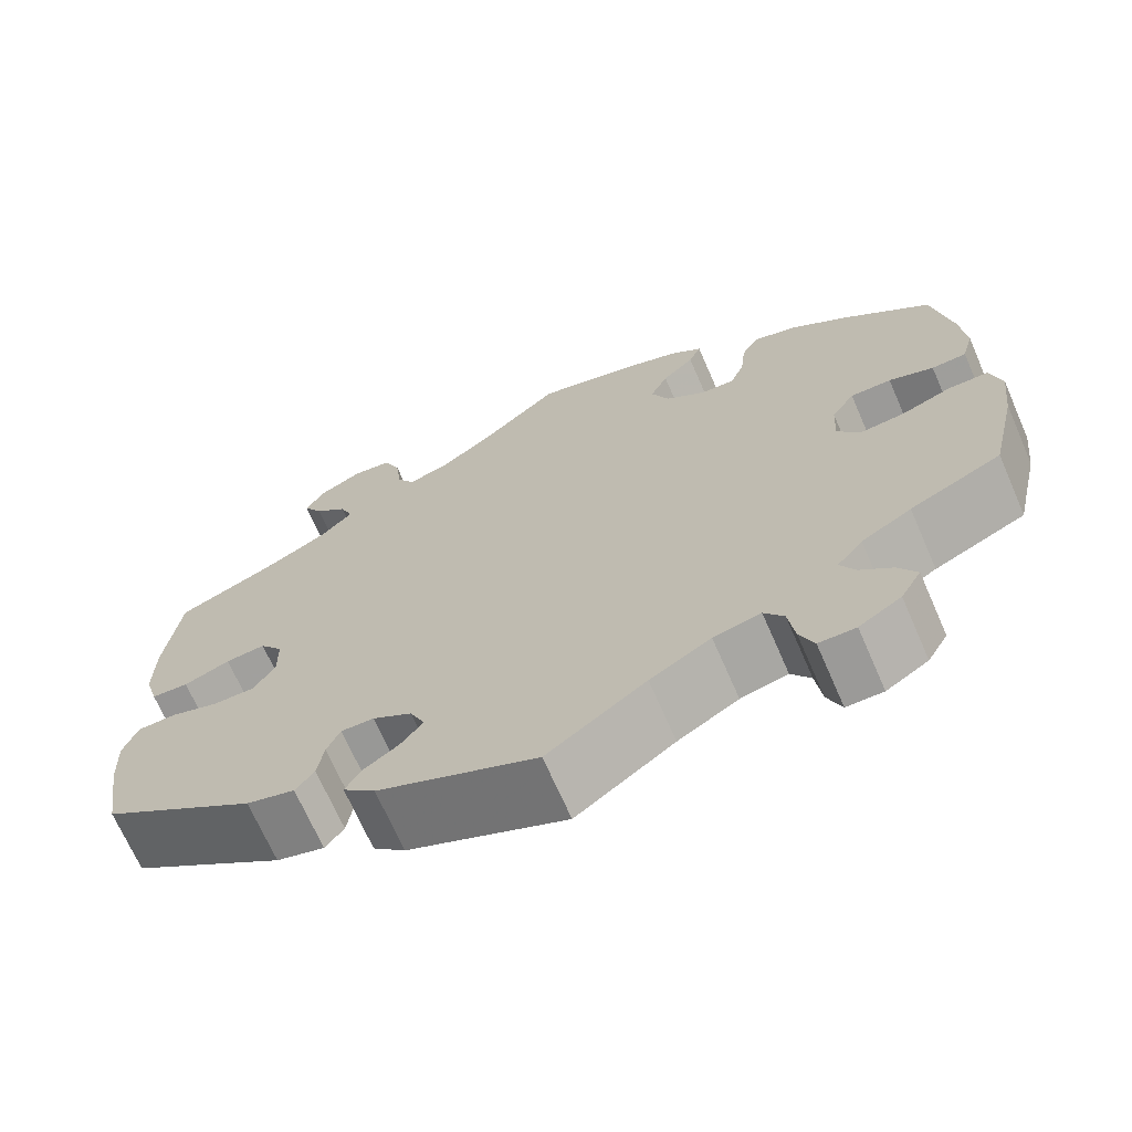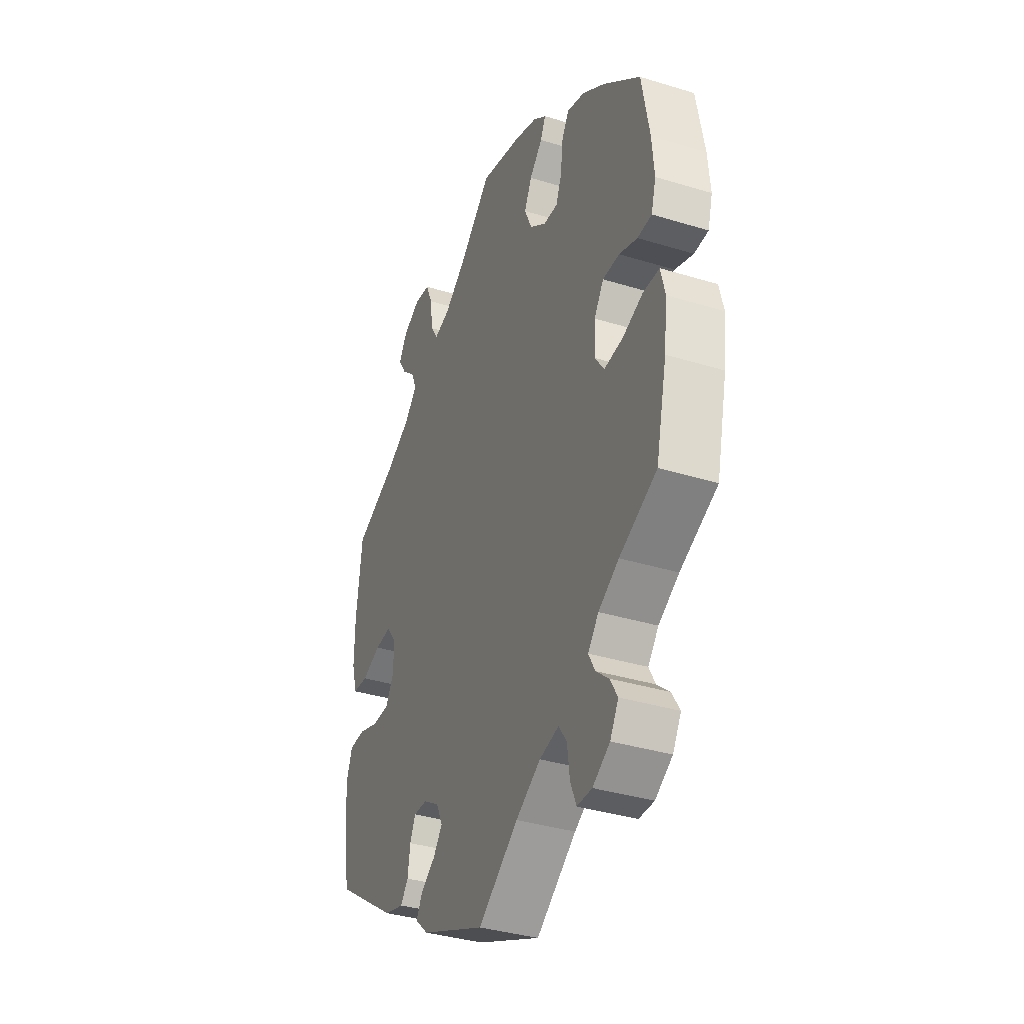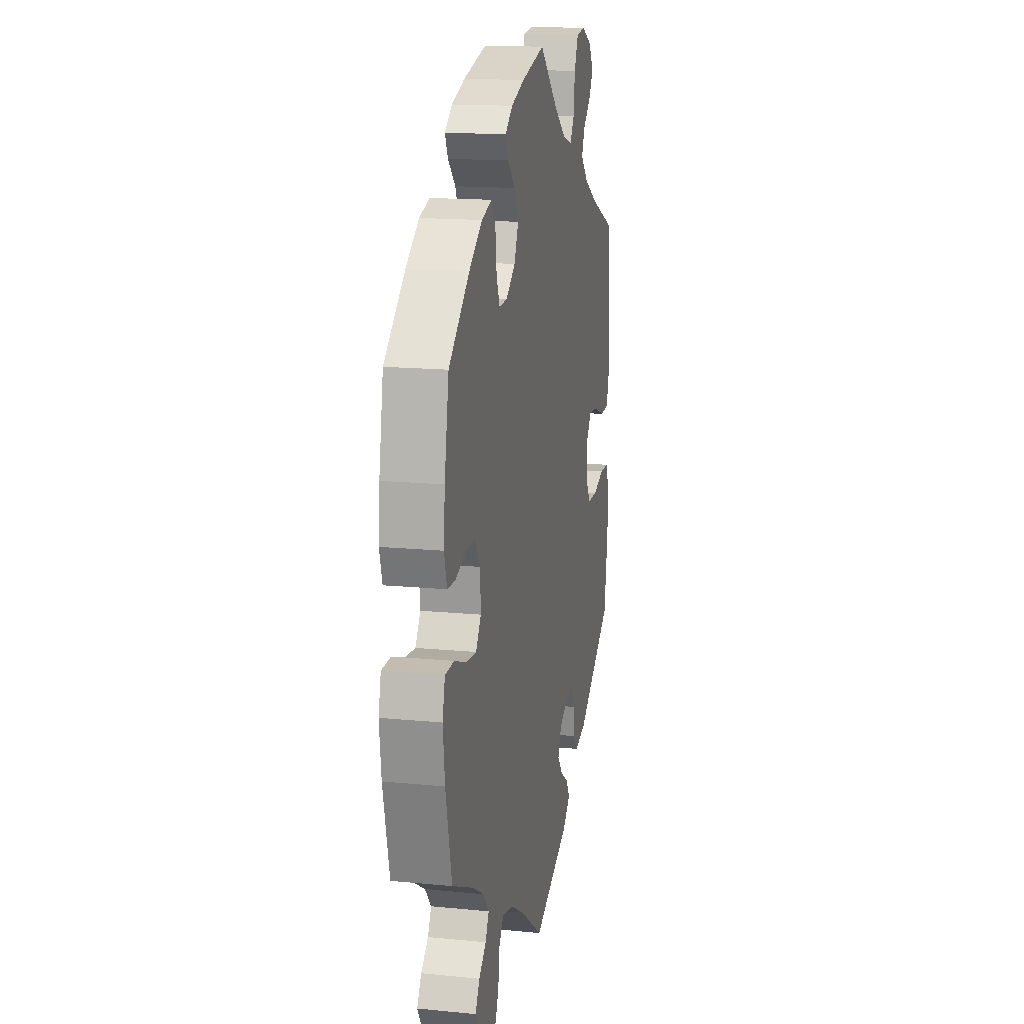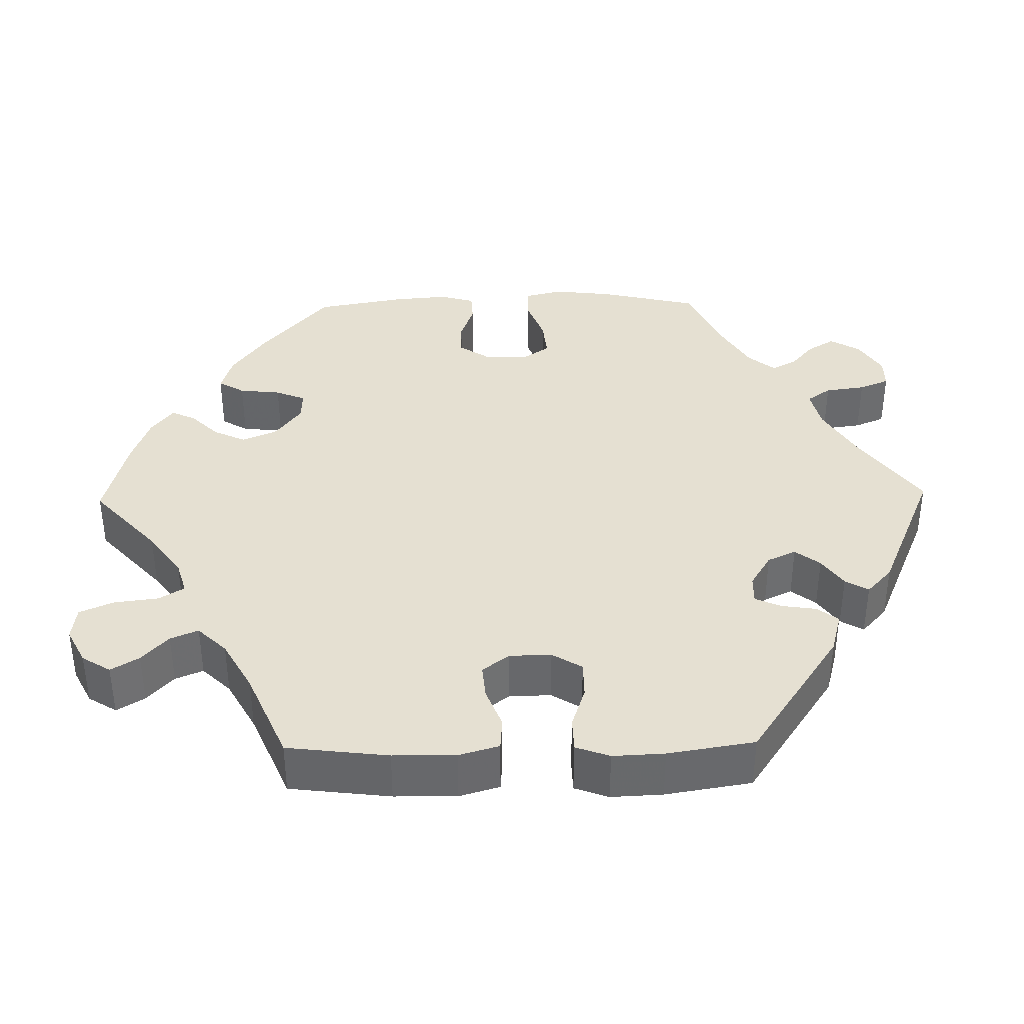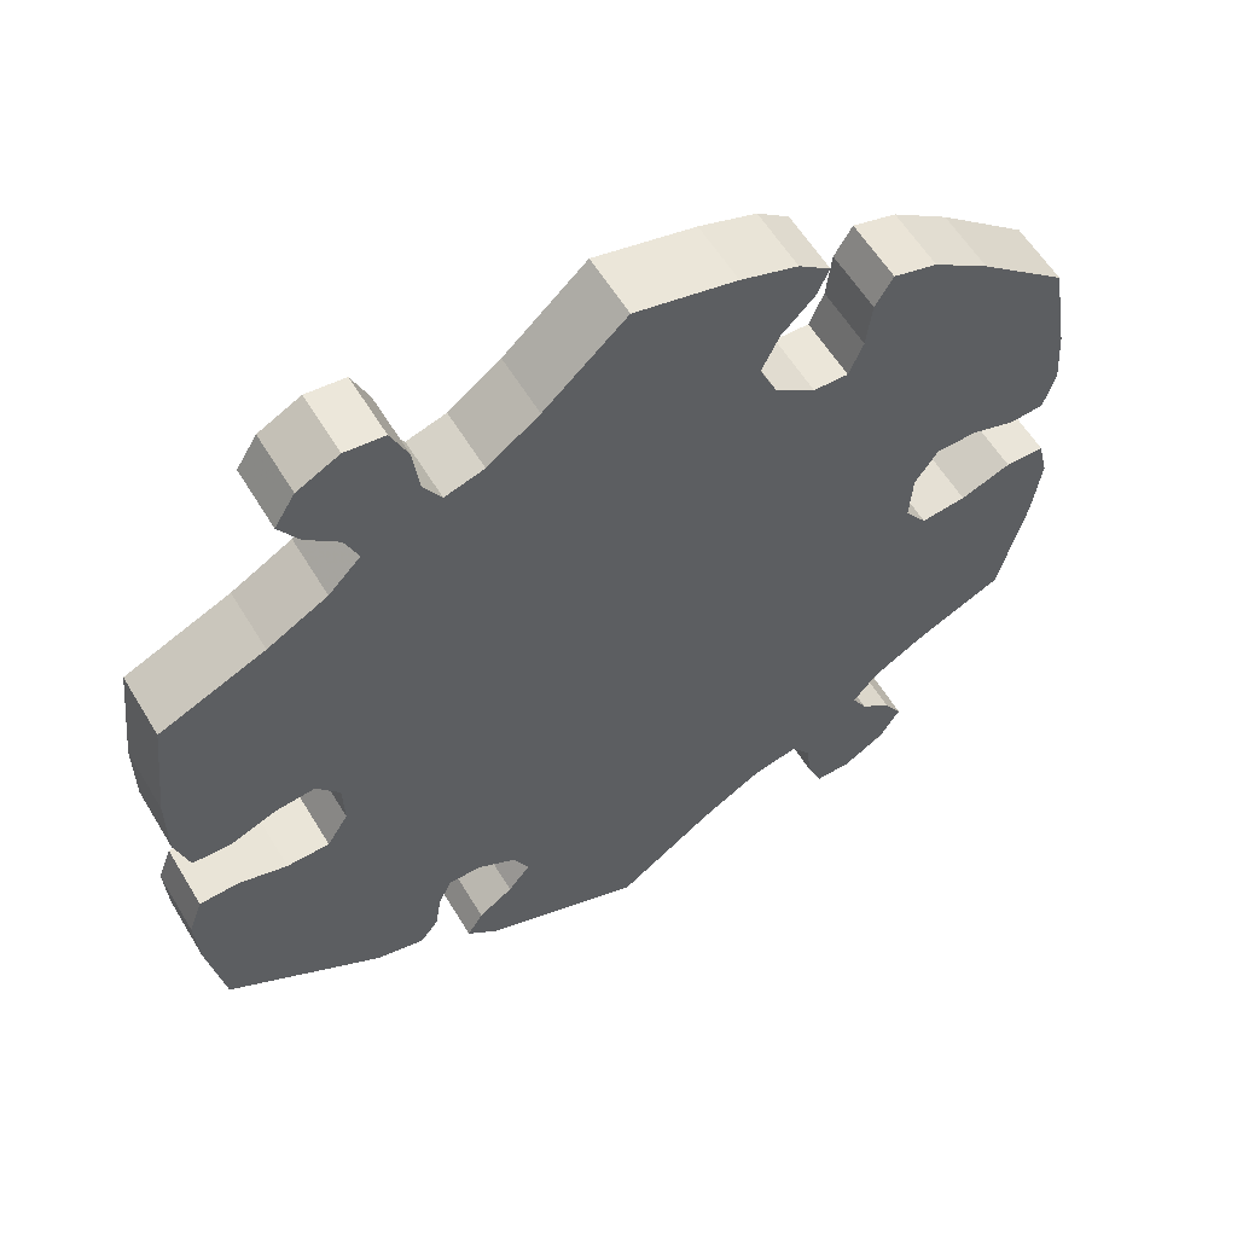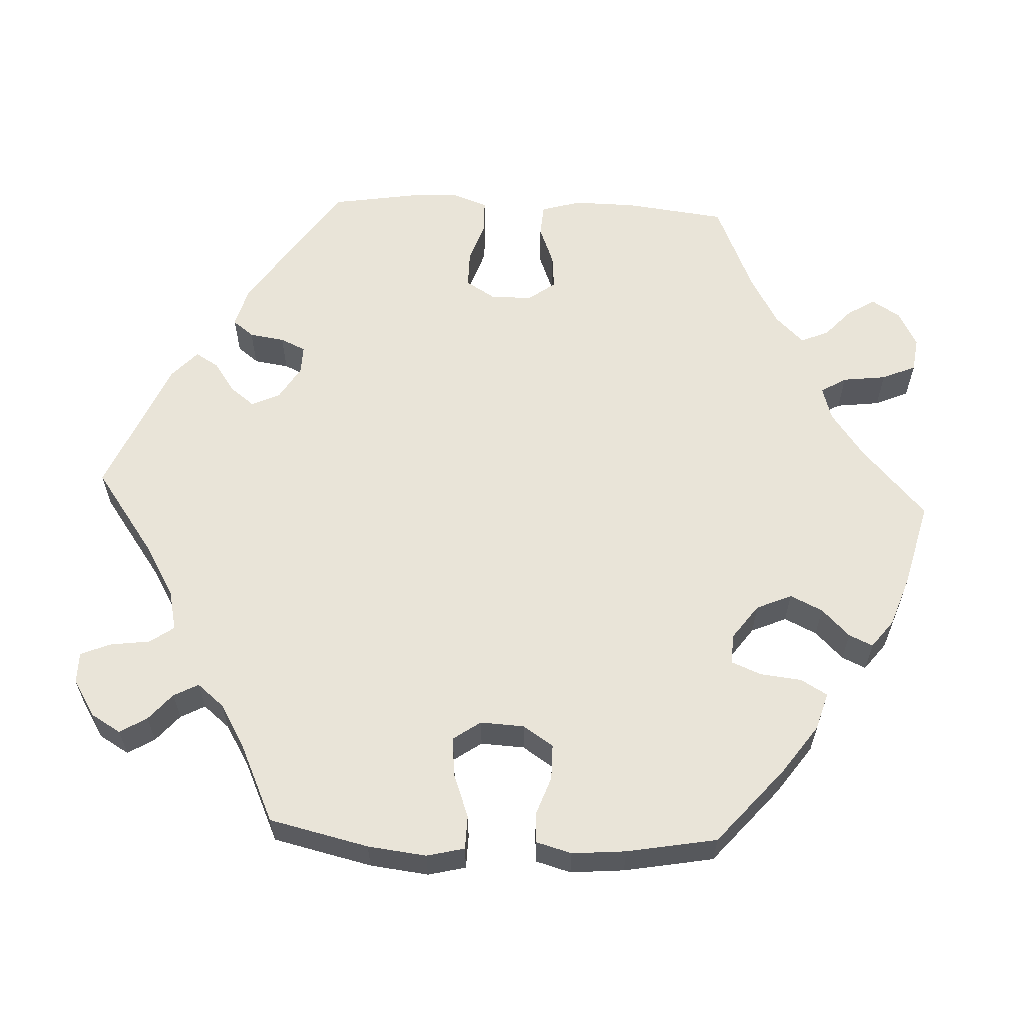
<metadata>
{"format":"obj","ext":"obj","renderer":"f3d","projection":"perspective","resolution":1024,"background":"white","views":[{"elev":-69.3,"azim":-156.4,"up":"+Z"},{"elev":-36.4,"azim":-111.8,"up":"+Z"},{"elev":15.5,"azim":-78.3,"up":"+Z"},{"elev":37.7,"azim":88.9,"up":"+Y"},{"elev":59.4,"azim":148.9,"up":"+Z"},{"elev":60.4,"azim":-87.3,"up":"+Y"}]}
</metadata>
<code>
v -0.11 0.07 -0.499
v -0.178 0.07 -0.459
v -0.231 0.07 -0.447
v -0.253 0.07 -0.478
v -0.26 0.07 -0.53
v -0.276 0.07 -0.569
v -0.317 0.07 -0.569
v -0.364 0.07 -0.54
v -0.387 0.07 -0.501
v -0.366 0.07 -0.466
v -0.331 0.07 -0.436
v -0.314 0.07 -0.404
v -0.343 0.07 -0.369
v -0.399 0.07 -0.336
v -0.501 0.07 -0.289
v -0.531 0.07 -0.16
v -0.54 0.07 -0.084
v -0.528 0.07 -0.035
v -0.484 0.07 -0.034
v -0.427 0.07 -0.055
v -0.376 0.07 -0.06
v -0.351 0.07 -0.024
v -0.354 0.07 0.033
v -0.38 0.07 0.072
v -0.426 0.07 0.072
v -0.476 0.07 0.054
v -0.515 0.07 0.056
v -0.528 0.07 0.102
v -0.522 0.07 0.172
v -0.501 0.07 0.289
v -0.401 0.07 0.375
v -0.338 0.07 0.42
v -0.289 0.07 0.435
v -0.269 0.07 0.401
v -0.263 0.07 0.347
v -0.247 0.07 0.308
v -0.208 0.07 0.31
v -0.163 0.07 0.343
v -0.143 0.07 0.389
v -0.163 0.07 0.431
v -0.199 0.07 0.467
v -0.213 0.07 0.498
v -0.177 0.07 0.526
v -0.113 0.07 0.549
v 0 0.07 0.578
v 0.092 0.07 0.495
v 0.15 0.07 0.453
v 0.194 0.07 0.44
v 0.214 0.07 0.473
v 0.221 0.07 0.53
v 0.24 0.07 0.574
v 0.284 0.07 0.58
v 0.331 0.07 0.556
v 0.354 0.07 0.519
v 0.332 0.07 0.483
v 0.295 0.07 0.449
v 0.28 0.07 0.413
v 0.316 0.07 0.376
v 0.383 0.07 0.339
v 0.5 0.07 0.289
v 0.516 0.07 0.158
v 0.517 0.07 0.077
v 0.502 0.07 0.025
v 0.46 0.07 0.022
v 0.408 0.07 0.042
v 0.363 0.07 0.046
v 0.337 0.07 0.011
v 0.336 0.07 -0.043
v 0.36 0.07 -0.082
v 0.408 0.07 -0.082
v 0.462 0.07 -0.064
v 0.506 0.07 -0.065
v 0.522 0.07 -0.109
v 0.519 0.07 -0.176
v 0.501 0.07 -0.288
v 0.327 0.07 -0.406
v 0.273 0.07 -0.421
v 0.252 0.07 -0.394
v 0.245 0.07 -0.348
v 0.23 0.07 -0.315
v 0.193 0.07 -0.316
v 0.149 0.07 -0.343
v 0.132 0.07 -0.38
v 0.157 0.07 -0.412
v 0.196 0.07 -0.439
v 0.214 0.07 -0.469
v 0.178 0.07 -0.502
v 0 0.07 -0.578
v -0.11 0 -0.499
v -0.178 0 -0.459
v -0.231 0 -0.447
v -0.253 0 -0.478
v -0.26 0 -0.53
v -0.276 0 -0.569
v -0.317 0 -0.569
v -0.364 0 -0.54
v -0.387 0 -0.501
v -0.366 0 -0.466
v -0.331 0 -0.436
v -0.314 0 -0.404
v -0.343 0 -0.369
v -0.399 0 -0.336
v -0.501 0 -0.289
v -0.531 0 -0.16
v -0.54 0 -0.084
v -0.528 0 -0.035
v -0.484 0 -0.034
v -0.427 0 -0.055
v -0.376 0 -0.06
v -0.351 0 -0.024
v -0.354 0 0.033
v -0.38 0 0.072
v -0.426 0 0.072
v -0.476 0 0.054
v -0.515 0 0.056
v -0.528 0 0.102
v -0.522 0 0.172
v -0.501 0 0.289
v -0.401 0 0.375
v -0.338 0 0.42
v -0.289 0 0.435
v -0.269 0 0.401
v -0.263 0 0.347
v -0.247 0 0.308
v -0.208 0 0.31
v -0.163 0 0.343
v -0.143 0 0.389
v -0.163 0 0.431
v -0.199 0 0.467
v -0.213 0 0.498
v -0.177 0 0.526
v -0.113 0 0.549
v 0 0 0.578
v 0.092 0 0.495
v 0.15 0 0.453
v 0.194 0 0.44
v 0.214 0 0.473
v 0.221 0 0.53
v 0.24 0 0.574
v 0.284 0 0.58
v 0.331 0 0.556
v 0.354 0 0.519
v 0.332 0 0.483
v 0.295 0 0.449
v 0.28 0 0.413
v 0.316 0 0.376
v 0.383 0 0.339
v 0.5 0 0.289
v 0.516 0 0.158
v 0.517 0 0.077
v 0.502 0 0.025
v 0.46 0 0.022
v 0.408 0 0.042
v 0.363 0 0.046
v 0.337 0 0.011
v 0.336 0 -0.043
v 0.36 0 -0.082
v 0.408 0 -0.082
v 0.462 0 -0.064
v 0.506 0 -0.065
v 0.522 0 -0.109
v 0.519 0 -0.176
v 0.501 0 -0.288
v 0.327 0 -0.406
v 0.273 0 -0.421
v 0.252 0 -0.394
v 0.245 0 -0.348
v 0.23 0 -0.315
v 0.193 0 -0.316
v 0.149 0 -0.343
v 0.132 0 -0.38
v 0.157 0 -0.412
v 0.196 0 -0.439
v 0.214 0 -0.469
v 0.178 0 -0.502
v 0 0 -0.578
f 87 88 1
f 84 85 86 87
f 83 84 87 1
f 82 83 1 2
f 81 82 2 3
f 76 77 78 79
f 76 79 80
f 75 76 80
f 74 75 80 81
f 70 71 72 73
f 69 70 73 74
f 62 63 64 65
f 62 65 66
f 59 60 61 62
f 58 59 62 66
f 57 58 66 67
f 53 54 55 56
f 53 56 57
f 52 53 57
f 49 50 51 52
f 48 49 52 57
f 47 48 57 67
f 43 44 45 46
f 40 41 42 43
f 39 40 43 46
f 38 39 46 47
f 32 33 34 35
f 32 35 36
f 31 32 36
f 30 31 36
f 29 30 36 37
f 25 26 27 28
f 24 25 28 29
f 17 18 19 20
f 17 20 21
f 14 15 16 17
f 13 14 17 21
f 12 13 21 22
f 8 9 10 11
f 8 11 12
f 7 8 12
f 4 5 6 7
f 4 7 12
f 3 4 12 22
f 69 74 81 3
f 68 69 3 22
f 67 68 22 23
f 37 38 47 67
f 24 29 37 67
f 23 24 67
f 89 176 175
f 175 174 173 172
f 89 175 172 171
f 90 89 171 170
f 91 90 170 169
f 167 166 165 164
f 168 167 164
f 168 164 163
f 169 168 163 162
f 161 160 159 158
f 162 161 158 157
f 153 152 151 150
f 154 153 150
f 150 149 148 147
f 154 150 147 146
f 155 154 146 145
f 144 143 142 141
f 145 144 141
f 145 141 140
f 140 139 138 137
f 145 140 137 136
f 155 145 136 135
f 134 133 132 131
f 131 130 129 128
f 134 131 128 127
f 135 134 127 126
f 123 122 121 120
f 124 123 120
f 124 120 119
f 124 119 118
f 125 124 118 117
f 116 115 114 113
f 117 116 113 112
f 108 107 106 105
f 109 108 105
f 105 104 103 102
f 109 105 102 101
f 110 109 101 100
f 99 98 97 96
f 100 99 96
f 100 96 95
f 95 94 93 92
f 100 95 92
f 110 100 92 91
f 91 169 162 157
f 110 91 157 156
f 111 110 156 155
f 155 135 126 125
f 155 125 117 112
f 155 112 111
f 1 89 90 2
f 2 90 91 3
f 3 91 92 4
f 4 92 93 5
f 5 93 94 6
f 6 94 95 7
f 7 95 96 8
f 8 96 97 9
f 9 97 98 10
f 10 98 99 11
f 11 99 100 12
f 12 100 101 13
f 13 101 102 14
f 14 102 103 15
f 15 103 104 16
f 16 104 105 17
f 17 105 106 18
f 18 106 107 19
f 19 107 108 20
f 20 108 109 21
f 21 109 110 22
f 22 110 111 23
f 23 111 112 24
f 24 112 113 25
f 25 113 114 26
f 26 114 115 27
f 27 115 116 28
f 28 116 117 29
f 29 117 118 30
f 30 118 119 31
f 31 119 120 32
f 32 120 121 33
f 33 121 122 34
f 34 122 123 35
f 35 123 124 36
f 36 124 125 37
f 37 125 126 38
f 38 126 127 39
f 39 127 128 40
f 40 128 129 41
f 41 129 130 42
f 42 130 131 43
f 43 131 132 44
f 44 132 133 45
f 45 133 134 46
f 46 134 135 47
f 47 135 136 48
f 48 136 137 49
f 49 137 138 50
f 50 138 139 51
f 51 139 140 52
f 52 140 141 53
f 53 141 142 54
f 54 142 143 55
f 55 143 144 56
f 56 144 145 57
f 57 145 146 58
f 58 146 147 59
f 59 147 148 60
f 60 148 149 61
f 61 149 150 62
f 62 150 151 63
f 63 151 152 64
f 64 152 153 65
f 65 153 154 66
f 66 154 155 67
f 67 155 156 68
f 68 156 157 69
f 69 157 158 70
f 70 158 159 71
f 71 159 160 72
f 72 160 161 73
f 73 161 162 74
f 74 162 163 75
f 75 163 164 76
f 76 164 165 77
f 77 165 166 78
f 78 166 167 79
f 79 167 168 80
f 80 168 169 81
f 81 169 170 82
f 82 170 171 83
f 83 171 172 84
f 84 172 173 85
f 85 173 174 86
f 86 174 175 87
f 87 175 176 88
f 88 176 89 1

</code>
